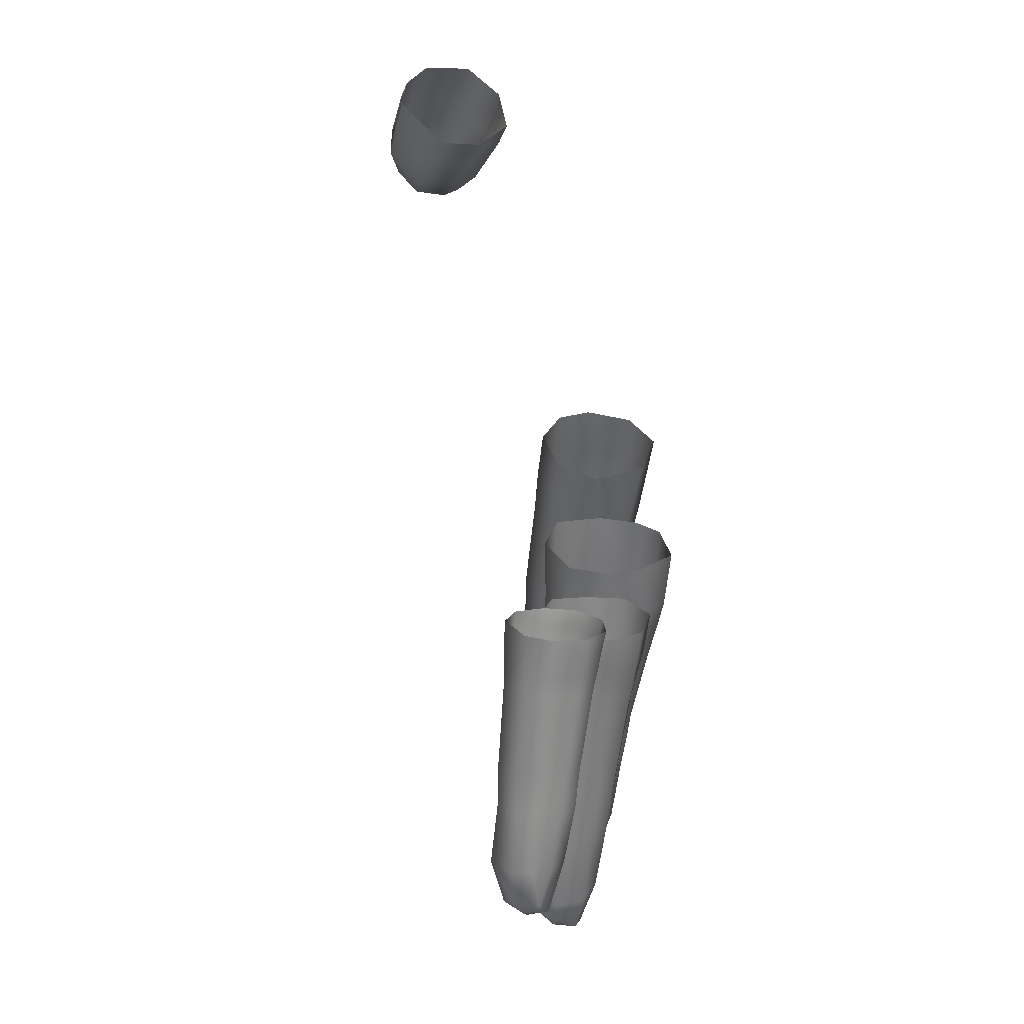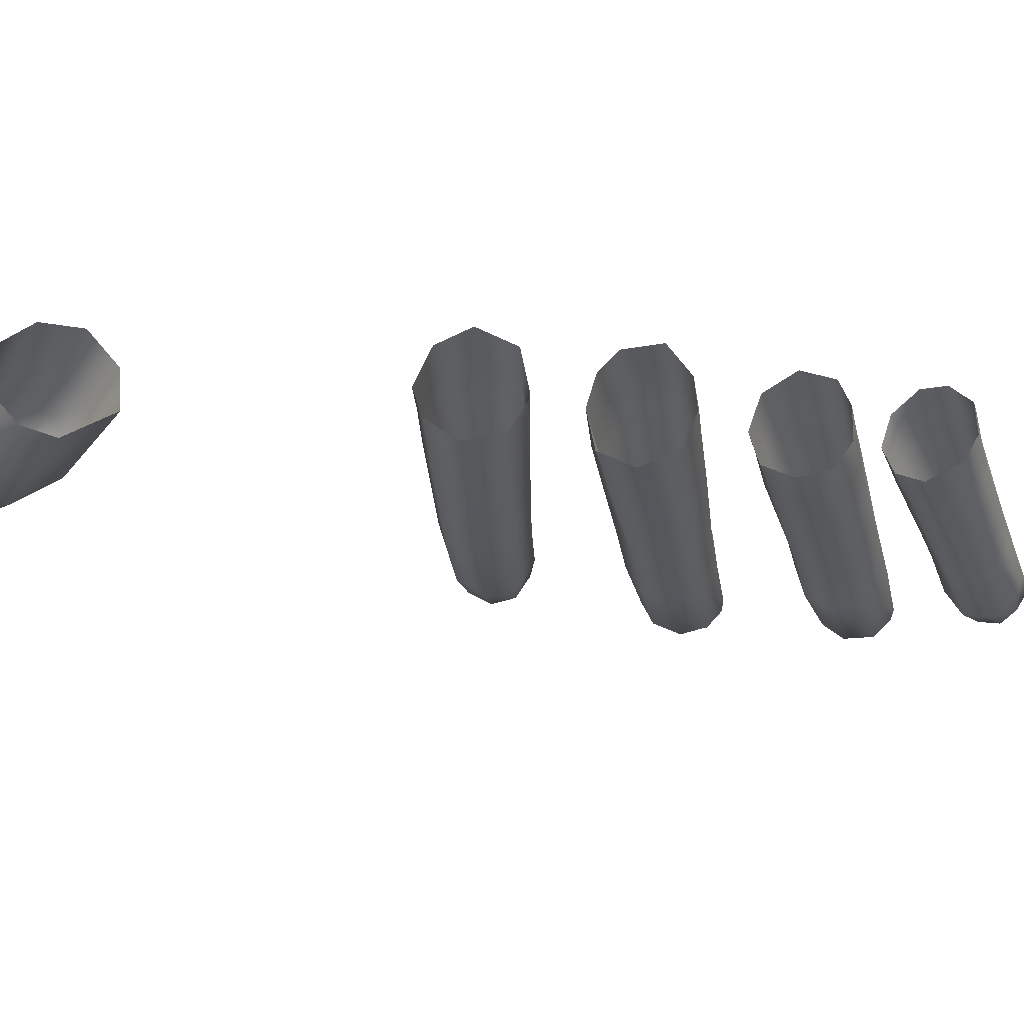
<metadata>
{"format":"obj","ext":"obj","renderer":"f3d","projection":"perspective","resolution":1024,"background":"white","views":[{"elev":-55.5,"azim":134.4,"up":"+Z"},{"elev":19.7,"azim":101.9,"up":"+Y"}]}
</metadata>
<code>
g right_skin_geo
v -0.5173 0.9643 -0.02711
v -0.519 0.9622 -0.02666
v -0.5172 0.9606 -0.02475
v -0.5091 0.9682 -0.02456
v -0.5117 0.9712 -0.02642
v -0.5069 0.9766 -0.02569
v -0.5082 0.9674 -0.02032
v -0.5169 0.9601 -0.02112
v -0.5047 0.9741 -0.02412
v -0.5096 0.9684 -0.01671
v -0.5178 0.9614 -0.01841
v -0.4957 0.9838 -0.02277
v -0.4982 0.9862 -0.02436
v -0.494 0.991 -0.02373
v -0.5035 0.9729 -0.02004
v -0.5124 0.9707 -0.01524
v -0.5195 0.9642 -0.01677
v -0.505 0.9738 -0.0162
v -0.5079 0.9762 -0.01449
v -0.4992 0.9859 -0.01246
v -0.4946 0.9825 -0.01879
v -0.4962 0.9832 -0.01469
v -0.4912 0.9883 -0.02194
v -0.4919 0.9877 -0.01393
v -0.4957 0.9908 -0.0117
v -0.4927 0.9942 -0.01116
v -0.4887 0.9917 -0.01308
v -0.4904 0.9871 -0.01807
v -0.487 0.9911 -0.01716
v -0.4879 0.9921 -0.02135
v -0.4904 0.9947 -0.02313
v -0.5043 0.9704 -0.03536
v -0.5067 0.9714 -0.03586
v -0.5041 0.9757 -0.03409
v -0.5011 0.9735 -0.03364
v -0.4961 0.9797 -0.03211
v -0.4989 0.9829 -0.03275
v -0.5038 0.969 -0.03763
v -0.4972 0.9846 -0.03234
v -0.4988 0.9717 -0.03598
v -0.5029 0.9693 -0.04024
v -0.4979 0.972 -0.03901
v -0.5019 0.9715 -0.04201
v -0.4931 0.9833 -0.031
v -0.4957 0.9864 -0.03185
v -0.4858 0.9918 -0.02826
v -0.4887 0.9948 -0.02924
v -0.4871 0.9967 -0.02858
v -0.4935 0.9783 -0.0341
v -0.4902 0.9818 -0.03297
v -0.4827 0.9953 -0.02725
v -0.4855 0.9986 -0.02812
v -0.4841 0.9999 -0.02745
v -0.4815 0.997 -0.02674
v -0.4785 0.9952 -0.02852
v -0.4799 0.9934 -0.02914
v -0.483 0.9902 -0.03037
v -0.4784 0.9934 -0.03231
v -0.4768 0.9951 -0.03177
v -0.4818 0.9902 -0.03342
v -0.4796 0.9957 -0.03622
v -0.4778 0.9973 -0.03571
v -0.4892 0.9819 -0.03599
v -0.4828 0.9923 -0.03718
v -0.4817 0.998 -0.03732
v -0.4799 0.9997 -0.03692
v -0.4925 0.9785 -0.03715
v -0.4903 0.9838 -0.03919
v -0.4834 0.996 -0.03771
v -0.4846 1 -0.03651
v -0.483 1.002 -0.03616
v -0.4853 1.003 -0.03331
v -0.4989 0.9746 -0.04205
v -0.5007 0.9763 -0.04254
v -0.5037 0.9726 -0.04273
v -0.4937 0.9803 -0.04024
v -0.4847 0.9944 -0.03802
v -0.4861 0.9983 -0.0368
v -0.4866 1.001 -0.03382
v -0.488 0.9993 -0.03439
v -0.4868 1.001 -0.03065
v -0.4856 1.002 -0.03026
v -0.4855 0.9986 -0.02812
v -0.4841 0.9999 -0.02745
v -0.4884 0.9987 -0.03128
v -0.4871 0.9967 -0.02858
v -0.4895 0.9971 -0.03487
v -0.4899 0.9965 -0.03179
v -0.4887 0.9948 -0.02924
v -0.4957 0.9864 -0.03185
v -0.4876 0.9963 -0.03717
v -0.4944 0.9879 -0.03916
v -0.496 0.9888 -0.03706
v -0.4965 0.9878 -0.03319
v -0.4922 0.9861 -0.04008
v -0.498 0.9858 -0.03368
v -0.4972 0.9846 -0.03234
v -0.4961 0.9858 -0.03966
v -0.4941 0.9839 -0.04062
v -0.4977 0.9867 -0.03755
v -0.4997 0.984 -0.03414
v -0.4989 0.9829 -0.03275
v -0.4956 0.9822 -0.04106
v -0.4977 0.9839 -0.04014
v -0.4994 0.9847 -0.03802
v -0.5047 0.9772 -0.03574
v -0.5041 0.9757 -0.03409
v -0.504 0.9785 -0.03915
v -0.5077 0.9723 -0.04065
v -0.5078 0.9719 -0.03693
v -0.5067 0.9714 -0.03586
v -0.5025 0.9776 -0.0416
v -0.5071 0.9701 -0.03802
v -0.5043 0.9704 -0.03536
v -0.5038 0.969 -0.03763
v -0.5029 0.9693 -0.04024
v -0.5051 0.9732 -0.04241
v -0.5049 0.9708 -0.04212
v -0.5019 0.9715 -0.04201
v -0.5064 0.97 -0.04048
v -0.5175 0.9681 0.02935
v -0.52 0.9611 0.02732
v -0.5226 0.9633 0.02879
v -0.5147 0.965 0.02772
v -0.5191 0.9602 0.02416
v -0.5115 0.9734 0.0292
v -0.5136 0.9632 0.02358
v -0.5196 0.9611 0.02113
v -0.509 0.9702 0.0272
v -0.5077 0.9687 0.02318
v -0.5152 0.9644 0.01949
v -0.5039 0.9753 0.02675
v -0.5069 0.9785 0.0287
v -0.4989 0.9884 0.02805
v -0.5179 0.9672 0.01829
v -0.5226 0.963 0.01983
v -0.5093 0.9701 0.01861
v -0.5122 0.9733 0.01752
v -0.5078 0.9783 0.01674
v -0.5027 0.9739 0.02263
v -0.5045 0.9751 0.01785
v -0.4956 0.9852 0.02592
v -0.4964 0.9847 0.0167
v -0.5001 0.9877 0.01531
v -0.4965 0.9927 0.01463
v -0.4944 0.9836 0.02139
v -0.4914 0.9904 0.02544
v -0.495 0.9934 0.02765
v -0.4921 0.9896 0.01598
v -0.4899 0.9886 0.02081
v -0.4877 0.995 0.02514
v -0.4907 0.9976 0.02716
v -0.4862 0.9931 0.02064
v -0.4886 0.9936 0.01564
v -0.4928 0.9962 0.01396
v -0.4938 0.9972 0.0141
v -0.495 1.001 0.02566
v -0.4907 0.9976 0.02716
v -0.495 0.9934 0.02765
v -0.4991 0.9972 0.02572
v -0.4979 1.003 0.02148
v -0.5011 0.9948 0.02607
v -0.4989 0.9884 0.02805
v -0.5014 0.9986 0.02173
v -0.497 1.001 0.01589
v -0.5033 0.9961 0.02204
v -0.5002 0.9969 0.01631
v -0.4938 0.9972 0.0141
v -0.4965 0.9927 0.01463
v -0.5022 0.9945 0.01666
v -0.5001 0.9877 0.01531
v -0.504 0.9916 0.01705
v -0.5053 0.9934 0.02229
v -0.5031 0.9922 0.02629
v -0.5106 0.9826 0.02707
v -0.5069 0.9785 0.0287
v -0.5108 0.9824 0.01859
v -0.5078 0.9783 0.01674
v -0.512 0.9837 0.02299
v -0.5142 0.9809 0.02308
v -0.513 0.9799 0.02729
v -0.5115 0.9734 0.0292
v -0.5131 0.9795 0.01894
v -0.5122 0.9733 0.01752
v -0.5151 0.9773 0.02745
v -0.5175 0.9681 0.02935
v -0.5151 0.9766 0.01917
v -0.5179 0.9672 0.01829
v -0.5162 0.9781 0.0233
v -0.521 0.9717 0.02381
v -0.5201 0.9707 0.02826
v -0.5202 0.9703 0.02006
v -0.524 0.9648 0.02061
v -0.5226 0.963 0.01983
v -0.5246 0.9648 0.02839
v -0.5226 0.9633 0.02879
v -0.5273 0.964 0.02438
v -0.526 0.9627 0.02235
v -0.5236 0.961 0.02716
v -0.52 0.9611 0.02732
v -0.526 0.9632 0.02721
v -0.5267 0.9623 0.02454
v -0.5239 0.9602 0.02448
v -0.5191 0.9602 0.02416
v -0.5236 0.9607 0.02185
v -0.5196 0.9611 0.02113
v -0.4575 1.013 0.05831
v -0.4621 1.008 0.05599
v -0.4604 1.011 0.05411
v -0.4596 1.01 0.06028
v -0.4524 1.011 0.06097
v -0.4633 1.005 0.05792
v -0.454 1.008 0.06311
v -0.4477 1.008 0.05956
v -0.4491 1.005 0.06166
v -0.4465 1.005 0.05638
v -0.4479 1.002 0.05864
v -0.4472 1.004 0.05256
v -0.4508 0.998 0.05743
v -0.4498 0.9993 0.06108
v -0.4538 0.9939 0.06073
v -0.4511 1.002 0.06398
v -0.4557 1.005 0.06518
v -0.4611 1.006 0.06255
v -0.4526 0.995 0.06462
v -0.4634 1.002 0.06584
v -0.4651 1 0.06071
v -0.4662 0.9952 0.0652
v -0.4582 1.001 0.06817
v -0.4539 0.9974 0.06733
v -0.4574 0.9916 0.06973
v -0.4585 0.9903 0.06674
v -0.4578 0.9936 0.07179
v -0.4616 0.9932 0.07323
v -0.4643 0.9951 0.07206
v -0.4621 0.9911 0.07189
v -0.4659 0.9965 0.06946
v -0.465 0.9932 0.07081
v -0.4655 0.9927 0.0674
v -0.4652 0.9933 0.06446
v -0.4618 0.9909 0.06423
v -0.4622 0.9902 0.06807
v -0.4585 0.9903 0.06674
v -0.5245 0.9571 0.003992
v -0.5261 0.9593 0.005836
v -0.5174 0.9673 0.006555
v -0.5155 0.9648 0.004078
v -0.5241 0.956 0.0003451
v -0.5092 0.9716 0.004113
v -0.5115 0.9737 0.006692
v -0.5043 0.983 0.007455
v -0.5148 0.9638 0.0005107
v -0.5246 0.9571 -0.003048
v -0.5083 0.9707 0.0003874
v -0.5011 0.98 0.004816
v -0.4955 0.9858 0.005116
v -0.4993 0.989 0.007833
v -0.4948 0.9951 0.00776
v -0.4903 0.9915 0.005771
v -0.4891 0.9903 0.0007926
v -0.4948 0.9849 0.0002258
v -0.5002 0.9792 5.353e-05
v -0.4968 0.9868 -0.00399
v -0.4916 0.9922 -0.004056
v -0.5096 0.9719 -0.003495
v -0.5003 0.9898 -0.005075
v -0.4949 0.9955 -0.005139
v -0.5021 0.9809 -0.003917
v -0.505 0.9838 -0.005072
v -0.5123 0.9741 -0.004925
v -0.5156 0.9651 -0.003411
v -0.5181 0.9679 -0.004975
v -0.5244 0.961 -0.005078
v -0.526 0.9589 -0.004701
v -0.5003 0.9898 -0.005075
v -0.4949 0.9955 -0.005139
v -0.4982 0.9986 -0.004108
v -0.5037 0.993 -0.004086
v -0.5059 0.9901 -0.004056
v -0.505 0.9838 -0.005072
v -0.5066 0.9954 -0.0004121
v -0.5015 1.001 -0.0003147
v -0.5056 0.995 0.004498
v -0.5005 1.001 0.004785
v -0.5084 0.9864 -0.00407
v -0.5123 0.9741 -0.004925
v -0.509 0.9921 -0.0001552
v -0.5036 0.9926 0.007089
v -0.4985 0.9983 0.00714
v -0.4948 0.9951 0.00776
v -0.4993 0.989 0.007833
v -0.5113 0.9885 -0.0002548
v -0.5157 0.9769 -0.003861
v -0.5082 0.9916 0.004541
v -0.508 0.9863 0.0068
v -0.5043 0.983 0.007455
v -0.5115 0.9737 0.006692
v -0.5106 0.9881 0.004299
v -0.515 0.9766 0.006772
v -0.5173 0.9788 0.004291
v -0.5202 0.9705 0.006697
v -0.5174 0.9673 0.006555
v -0.5261 0.9593 0.005836
v -0.5178 0.9791 -0.0003677
v -0.5199 0.9758 0.004214
v -0.5202 0.9762 -0.0003875
v -0.518 0.9741 -0.003811
v -0.5181 0.9679 -0.004975
v -0.5207 0.971 -0.003987
v -0.5226 0.9729 -0.0006269
v -0.5266 0.9637 -0.003916
v -0.5244 0.961 -0.005078
v -0.5225 0.9728 0.004218
v -0.5296 0.9588 -0.004035
v -0.526 0.9589 -0.004701
v -0.5291 0.965 -0.0008625
v -0.5264 0.9637 0.006348
v -0.5287 0.9649 0.003926
v -0.5326 0.9588 -0.0006916
v -0.5281 0.9555 -0.002523
v -0.5246 0.9571 -0.003048
v -0.5323 0.9588 0.002929
v -0.5302 0.959 0.005257
v -0.5306 0.9568 -0.002588
v -0.5315 0.956 0.0001891
v -0.5284 0.955 0.0005461
v -0.5241 0.956 0.0003451
v -0.5309 0.9569 0.00331
v -0.528 0.9569 0.004594
v -0.5245 0.9571 0.003992
v -0.4652 0.9933 0.06446
v -0.4651 1 0.06071
v -0.4662 0.9952 0.0652
v -0.4627 0.9977 0.05793
v -0.4618 0.9909 0.06423
v -0.461 1.002 0.05452
v -0.4633 1.005 0.05792
v -0.4621 1.008 0.05599
v -0.4584 1.008 0.04989
v -0.4604 1.011 0.05411
v -0.4568 0.9992 0.05342
v -0.4539 1.005 0.04843
v -0.459 0.9952 0.0571
v -0.4508 0.998 0.05743
v -0.4472 1.004 0.05256
v -0.4538 0.9939 0.06073
v -0.4585 0.9903 0.06674
v -0.4956 0.9978 -0.01218
v -0.4927 0.9942 -0.01116
v -0.4957 0.9908 -0.0117
v -0.4988 0.9941 -0.01284
v -0.5004 0.9963 -0.01691
v -0.4973 1 -0.01616
v -0.4959 0.9999 -0.02066
v -0.5007 0.9915 -0.01339
v -0.4992 0.9859 -0.01246
v -0.4993 0.9957 -0.02105
v -0.4934 0.9978 -0.02256
v -0.5025 0.9933 -0.01712
v -0.5044 0.9904 -0.0175
v -0.5027 0.9889 -0.01376
v -0.5079 0.9762 -0.01449
v -0.4968 0.9936 -0.023
v -0.4904 0.9947 -0.02313
v -0.494 0.991 -0.02373
v -0.5016 0.9929 -0.0212
v -0.499 0.9911 -0.02334
v -0.4982 0.9862 -0.02436
v -0.5106 0.9789 -0.01551
v -0.5036 0.9901 -0.02146
v -0.5011 0.9886 -0.02365
v -0.5131 0.9759 -0.01593
v -0.5124 0.9707 -0.01524
v -0.512 0.9807 -0.01861
v -0.5114 0.9804 -0.0222
v -0.5097 0.979 -0.02466
v -0.5069 0.9766 -0.02569
v -0.512 0.9764 -0.02497
v -0.5117 0.9712 -0.02642
v -0.5138 0.9777 -0.02221
v -0.5143 0.9739 -0.02521
v -0.5173 0.9643 -0.02711
v -0.5145 0.9776 -0.01891
v -0.5159 0.9751 -0.02233
v -0.5164 0.975 -0.01912
v -0.5152 0.9734 -0.01631
v -0.5195 0.9642 -0.01677
v -0.5204 0.9674 -0.01723
v -0.5216 0.968 -0.01995
v -0.5213 0.9681 -0.02287
v -0.5202 0.9669 -0.02606
v -0.5228 0.9642 -0.01811
v -0.5227 0.9631 -0.02618
v -0.519 0.9622 -0.02666
v -0.5242 0.9633 -0.02023
v -0.5218 0.9608 -0.01946
v -0.5178 0.9614 -0.01841
v -0.5169 0.9601 -0.02112
v -0.5245 0.9624 -0.02313
v -0.521 0.9606 -0.02531
v -0.5172 0.9606 -0.02475
v -0.5216 0.9598 -0.0224
g right_skin_geo_0
f 3 2 1
f 4 3 1
f 5 4 1
f 5 6 4
f 4 7 3
f 7 8 3
f 6 9 4
f 4 9 7
f 7 10 8
f 10 11 8
f 9 6 12
f 6 13 12
f 12 13 14
f 9 15 7
f 7 15 10
f 10 16 11
f 16 17 11
f 16 10 18
f 15 18 10
f 19 16 18
f 19 18 20
f 9 12 21
f 15 9 21
f 18 15 22
f 18 22 20
f 15 21 22
f 23 12 14
f 12 23 21
f 20 22 24
f 25 20 24
f 25 24 26
f 24 27 26
f 21 28 22
f 28 24 22
f 24 28 27
f 23 28 21
f 28 29 27
f 28 23 29
f 23 30 29
f 23 14 30
f 14 31 30
f 34 33 32
f 35 34 32
f 34 35 36
f 37 34 36
f 32 38 35
f 36 39 37
f 38 40 35
f 35 40 36
f 38 41 40
f 41 42 40
f 42 41 43
f 44 39 36
f 45 39 44
f 45 44 46
f 47 45 46
f 47 46 48
f 40 49 36
f 40 42 49
f 50 44 36
f 44 50 46
f 49 50 36
f 46 51 48
f 48 51 52
f 52 51 53
f 51 54 53
f 55 54 51
f 56 51 46
f 56 55 51
f 50 57 46
f 57 56 46
f 56 58 55
f 58 59 55
f 57 60 56
f 57 50 60
f 60 58 56
f 59 58 61
f 58 60 61
f 62 59 61
f 50 49 63
f 50 63 60
f 60 64 61
f 60 63 64
f 61 65 62
f 65 66 62
f 49 67 63
f 42 67 49
f 63 68 64
f 68 63 67
f 64 69 61
f 69 65 61
f 65 70 66
f 70 71 66
f 72 71 70
f 67 42 73
f 73 42 43
f 74 73 43
f 75 74 43
f 76 67 73
f 76 68 67
f 76 73 74
f 77 69 64
f 64 68 77
f 69 78 65
f 78 70 65
f 69 77 78
f 79 72 70
f 79 70 80
f 70 78 80
f 79 81 72
f 81 79 80
f 81 82 72
f 82 81 83
f 84 82 83
f 81 85 83
f 85 81 80
f 85 86 83
f 80 78 87
f 85 80 87
f 86 85 88
f 88 85 87
f 89 86 88
f 89 88 90
f 78 91 87
f 77 91 78
f 91 92 87
f 92 91 77
f 88 87 93
f 92 93 87
f 88 94 90
f 94 88 93
f 95 92 77
f 68 95 77
f 90 94 96
f 97 90 96
f 92 98 93
f 98 92 95
f 68 99 95
f 99 98 95
f 76 99 68
f 94 93 100
f 96 94 100
f 98 100 93
f 97 96 101
f 96 100 101
f 102 97 101
f 103 99 76
f 98 99 103
f 103 76 74
f 104 98 103
f 98 104 100
f 103 74 104
f 100 105 101
f 104 105 100
f 101 106 102
f 106 107 102
f 101 105 108
f 105 104 108
f 106 101 108
f 106 108 109
f 106 110 107
f 110 106 109
f 110 111 107
f 104 112 108
f 74 112 104
f 108 112 109
f 111 110 113
f 110 109 113
f 114 111 113
f 115 114 113
f 115 113 116
f 112 74 117
f 112 117 109
f 74 75 117
f 117 75 118
f 109 117 118
f 118 75 119
f 116 118 119
f 109 120 113
f 120 109 118
f 113 120 116
f 120 118 116
f 123 122 121
f 122 124 121
f 122 125 124
f 126 121 124
f 125 127 124
f 125 128 127
f 129 126 124
f 127 130 124
f 130 129 124
f 128 131 127
f 130 127 131
f 129 132 126
f 132 133 126
f 134 133 132
f 135 131 128
f 136 135 128
f 137 131 135
f 137 130 131
f 138 137 135
f 138 139 137
f 140 132 129
f 130 140 129
f 137 141 130
f 139 141 137
f 141 140 130
f 142 134 132
f 142 132 140
f 143 141 139
f 144 143 139
f 144 145 143
f 146 140 141
f 143 146 141
f 146 142 140
f 142 147 134
f 147 148 134
f 143 149 146
f 145 149 143
f 146 150 142
f 149 150 146
f 150 147 142
f 147 151 148
f 151 152 148
f 153 151 147
f 150 153 147
f 154 153 150
f 149 154 150
f 149 145 154
f 145 155 154
f 145 156 155
f 159 158 157
f 160 159 157
f 157 161 160
f 160 162 159
f 162 163 159
f 161 164 160
f 161 165 164
f 166 162 160
f 164 166 160
f 165 167 164
f 167 165 168
f 169 167 168
f 167 170 164
f 170 167 169
f 170 166 164
f 170 169 171
f 166 170 172
f 172 170 171
f 162 166 173
f 173 166 172
f 174 163 162
f 174 162 173
f 163 174 175
f 175 174 173
f 176 163 175
f 177 172 171
f 178 177 171
f 179 173 172
f 179 175 173
f 177 179 172
f 175 179 180
f 179 177 180
f 181 176 175
f 181 175 180
f 182 176 181
f 183 177 178
f 177 183 180
f 183 178 184
f 185 182 181
f 181 180 185
f 182 185 186
f 187 183 184
f 180 183 187
f 187 184 188
f 180 189 185
f 189 180 187
f 185 189 190
f 190 189 187
f 185 191 186
f 191 185 190
f 192 187 188
f 192 190 187
f 192 188 193
f 190 192 193
f 188 194 193
f 191 195 186
f 195 196 186
f 191 190 197
f 197 190 193
f 195 191 197
f 198 193 194
f 198 197 193
f 196 195 199
f 196 199 200
f 201 195 197
f 195 201 199
f 202 201 197
f 199 201 202
f 202 197 198
f 200 199 203
f 203 199 202
f 203 202 198
f 204 200 203
f 205 198 194
f 205 203 198
f 204 203 205
f 206 205 194
f 206 204 205
f 209 208 207
f 208 210 207
f 207 210 211
f 208 212 210
f 210 213 211
f 214 211 213
f 215 214 213
f 214 215 216
f 215 217 216
f 216 217 218
f 218 217 219
f 217 220 219
f 220 217 215
f 221 219 220
f 222 215 213
f 222 220 215
f 223 213 210
f 223 222 213
f 212 224 210
f 224 223 210
f 225 221 220
f 225 220 222
f 226 224 212
f 227 226 212
f 226 227 228
f 229 223 224
f 226 229 224
f 230 222 223
f 230 225 222
f 229 230 223
f 221 225 231
f 232 221 231
f 225 230 233
f 230 229 233
f 231 225 233
f 229 234 233
f 233 234 231
f 229 226 235
f 235 234 229
f 234 236 231
f 234 235 236
f 235 226 237
f 237 226 228
f 237 238 235
f 237 228 238
f 235 238 236
f 228 239 238
f 238 239 236
f 240 239 228
f 240 241 239
f 236 242 231
f 239 242 236
f 241 242 239
f 242 243 231
f 241 243 242
f 246 245 244
f 247 246 244
f 247 244 248
f 247 249 246
f 249 250 246
f 251 250 249
f 252 247 248
f 252 248 253
f 249 247 254
f 247 252 254
f 255 251 249
f 255 249 254
f 255 256 251
f 256 257 251
f 257 256 258
f 256 259 258
f 260 259 256
f 256 255 261
f 261 260 256
f 262 255 254
f 255 262 261
f 260 261 263
f 261 262 263
f 264 260 263
f 254 252 265
f 262 254 265
f 264 263 266
f 267 264 266
f 262 268 263
f 266 263 268
f 268 262 265
f 269 266 268
f 269 268 270
f 268 265 270
f 252 271 265
f 270 265 271
f 272 270 271
f 271 252 253
f 272 271 273
f 271 253 273
f 253 274 273
f 277 276 275
f 278 277 275
f 278 275 279
f 275 280 279
f 278 281 277
f 278 279 281
f 281 282 277
f 281 283 282
f 283 284 282
f 285 279 280
f 280 286 285
f 279 287 281
f 283 281 287
f 283 288 284
f 288 289 284
f 289 288 290
f 288 291 290
f 285 292 279
f 292 287 279
f 286 293 285
f 292 285 293
f 283 294 288
f 294 283 287
f 291 288 295
f 295 288 294
f 296 291 295
f 296 295 297
f 298 294 287
f 295 294 298
f 292 298 287
f 295 299 297
f 295 298 299
f 298 292 300
f 298 300 299
f 297 299 301
f 302 297 301
f 302 301 303
f 292 304 300
f 304 292 293
f 300 305 299
f 300 304 305
f 301 299 305
f 306 304 293
f 304 306 305
f 307 306 293
f 307 293 286
f 286 308 307
f 307 309 306
f 307 308 309
f 305 306 310
f 309 310 306
f 311 309 308
f 309 311 310
f 312 311 308
f 313 301 305
f 313 305 310
f 311 312 314
f 312 315 314
f 311 316 310
f 310 316 313
f 316 311 314
f 317 301 313
f 301 317 303
f 316 318 313
f 318 317 313
f 318 316 319
f 319 316 314
f 314 315 320
f 320 315 321
f 318 322 317
f 322 318 319
f 317 323 303
f 322 323 317
f 324 319 314
f 324 314 320
f 325 319 324
f 319 325 322
f 324 320 325
f 320 321 326
f 320 326 325
f 321 327 326
f 325 328 322
f 328 323 322
f 325 326 328
f 323 329 303
f 329 323 328
f 326 329 328
f 329 326 327
f 303 329 330
f 330 329 327
f 333 332 331
f 332 334 331
f 335 331 334
f 334 332 336
f 332 337 336
f 336 337 338
f 339 336 338
f 340 339 338
f 341 336 339
f 334 336 341
f 342 341 339
f 343 335 334
f 343 334 341
f 344 341 342
f 343 341 344
f 345 344 342
f 346 343 344
f 335 343 346
f 347 335 346
f 350 349 348
f 351 350 348
f 351 348 352
f 348 353 352
f 353 354 352
f 355 350 351
f 355 351 352
f 356 350 355
f 354 357 352
f 354 358 357
f 359 355 352
f 359 352 357
f 355 359 360
f 355 361 356
f 361 355 360
f 362 356 361
f 358 363 357
f 363 358 364
f 365 363 364
f 366 359 357
f 357 363 366
f 359 366 360
f 365 367 363
f 363 367 366
f 367 365 368
f 369 362 361
f 369 361 360
f 370 366 367
f 366 370 360
f 367 368 371
f 371 370 367
f 372 362 369
f 372 373 362
f 374 369 360
f 369 374 372
f 360 370 375
f 375 370 371
f 374 360 375
f 376 371 368
f 376 375 371
f 377 376 368
f 378 376 377
f 376 378 375
f 378 377 379
f 374 375 380
f 378 380 375
f 381 378 379
f 380 378 381
f 381 379 382
f 383 374 380
f 374 383 372
f 380 384 383
f 384 380 381
f 372 383 385
f 384 385 383
f 386 372 385
f 372 386 373
f 373 386 387
f 388 386 385
f 386 388 387
f 389 385 384
f 389 388 385
f 390 384 381
f 390 389 384
f 391 381 382
f 391 390 381
f 388 392 387
f 388 389 392
f 391 382 393
f 393 382 394
f 389 390 395
f 389 395 392
f 392 396 387
f 395 396 392
f 387 396 397
f 397 396 398
f 390 391 399
f 391 393 399
f 390 399 395
f 400 393 394
f 399 393 400
f 401 400 394
f 400 401 398
f 396 402 398
f 396 395 402
f 395 399 402
f 402 400 398
f 402 399 400

</code>
